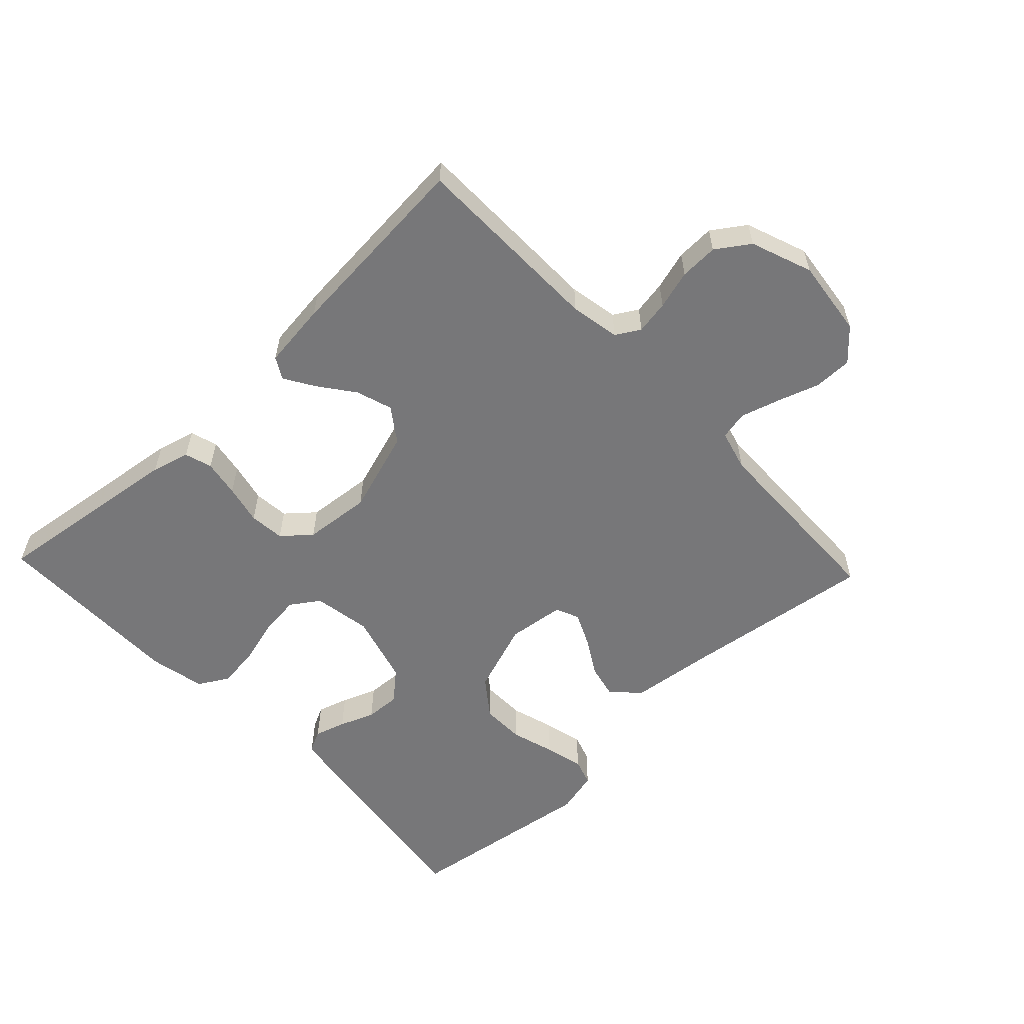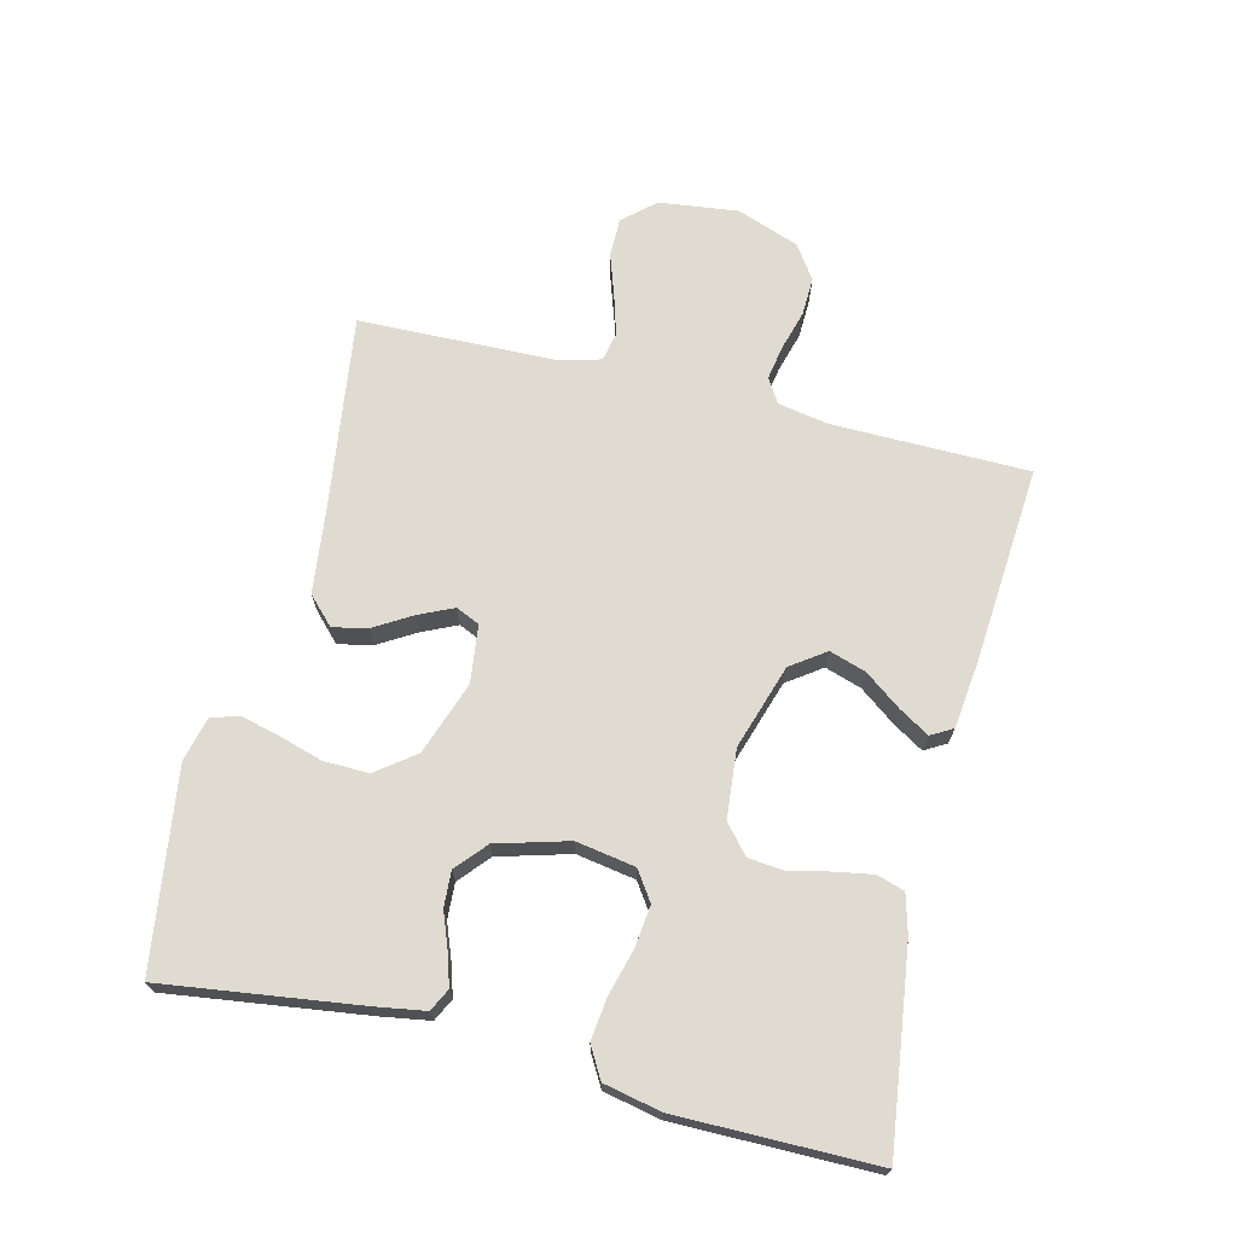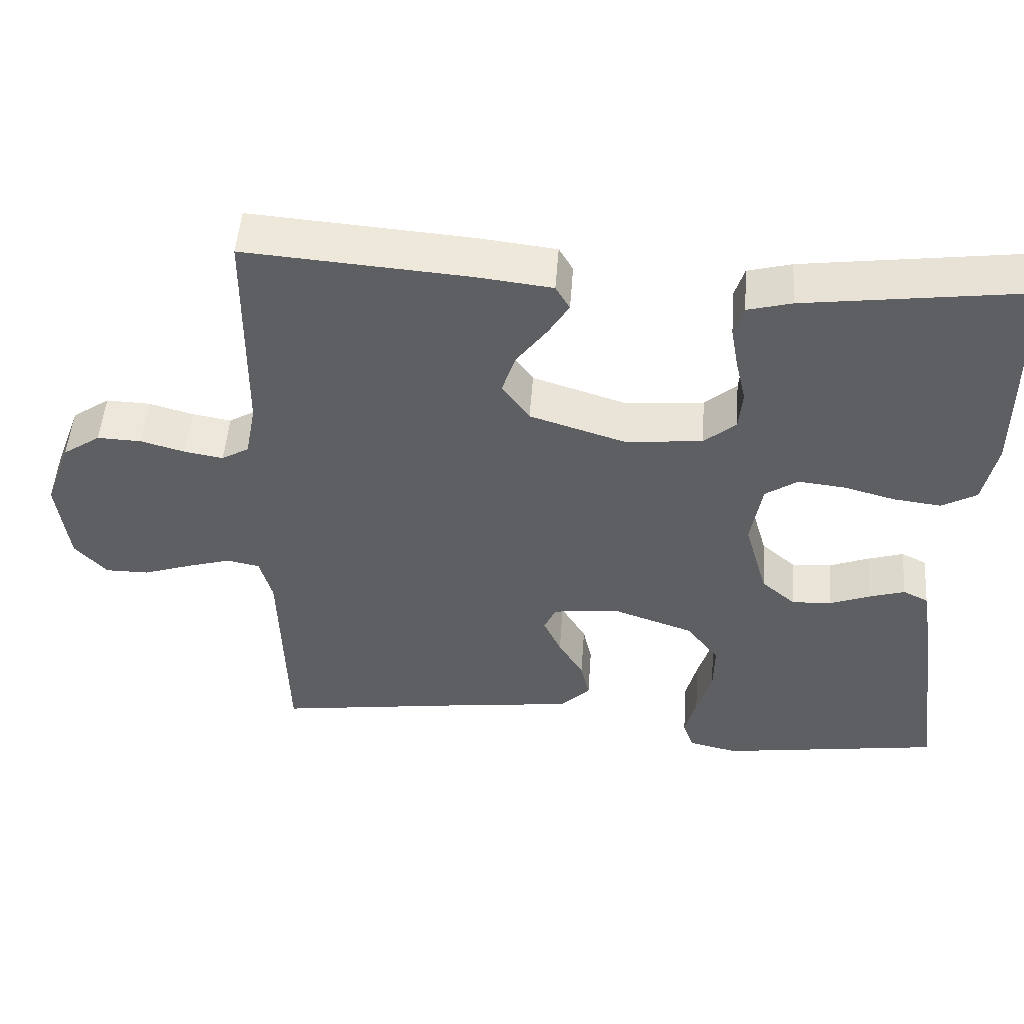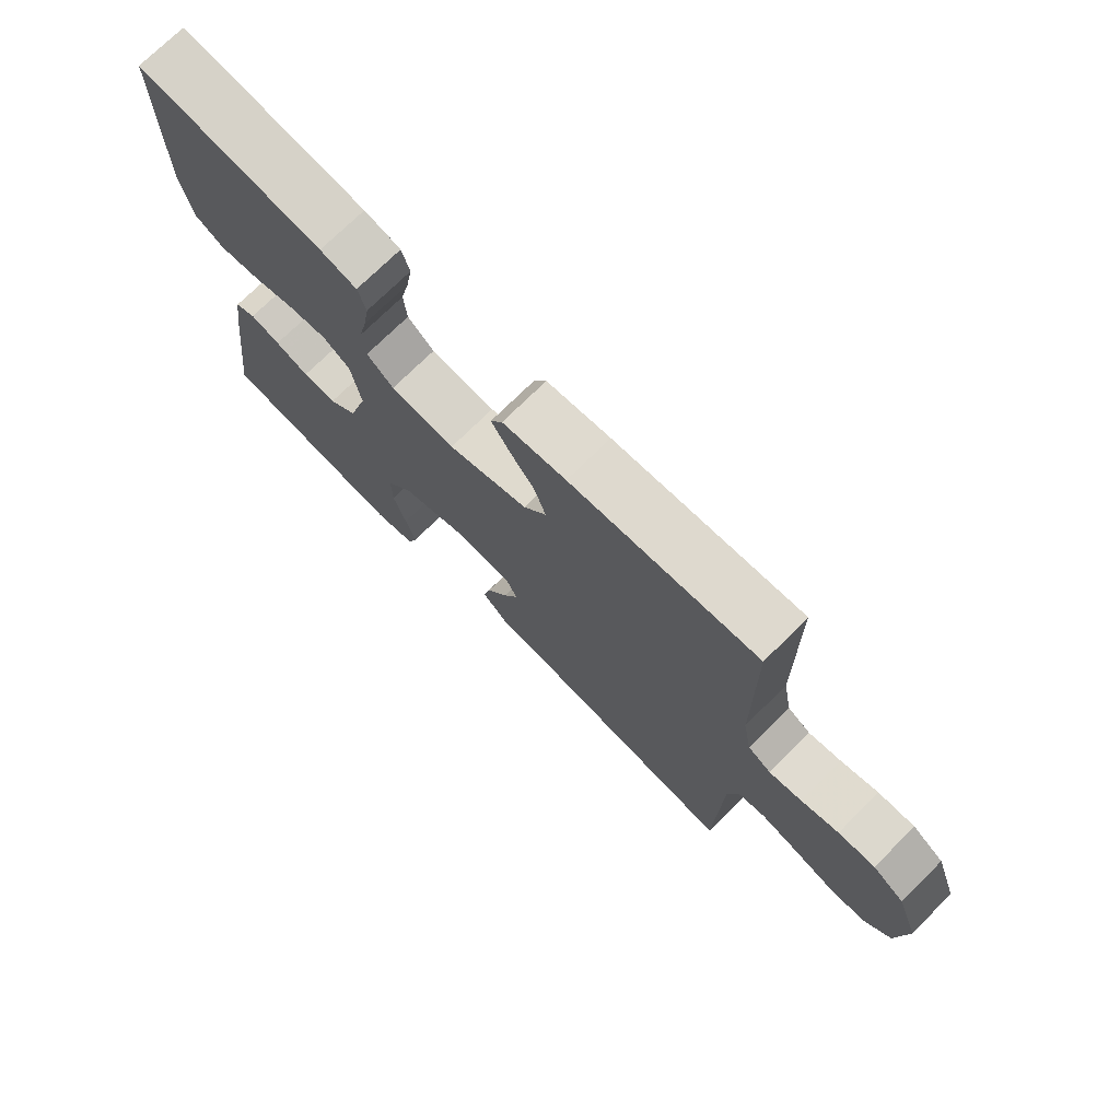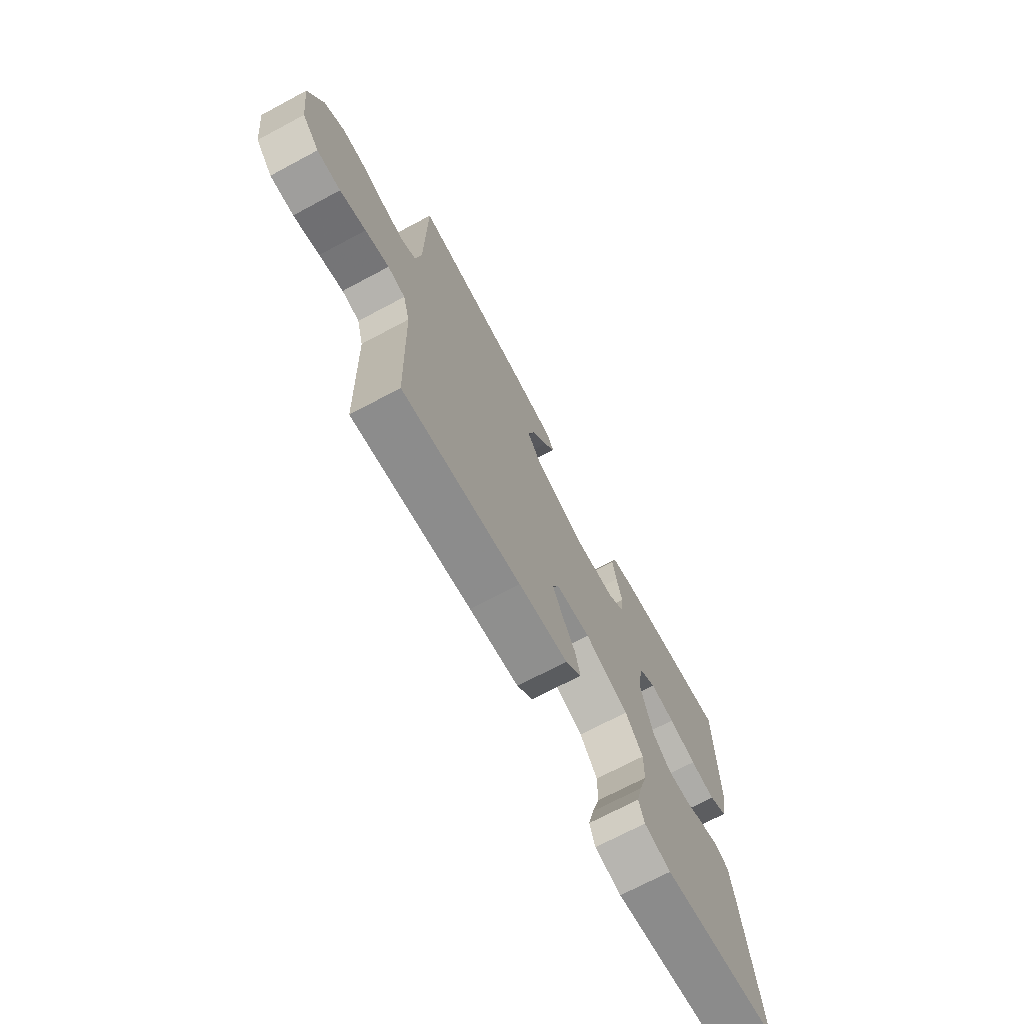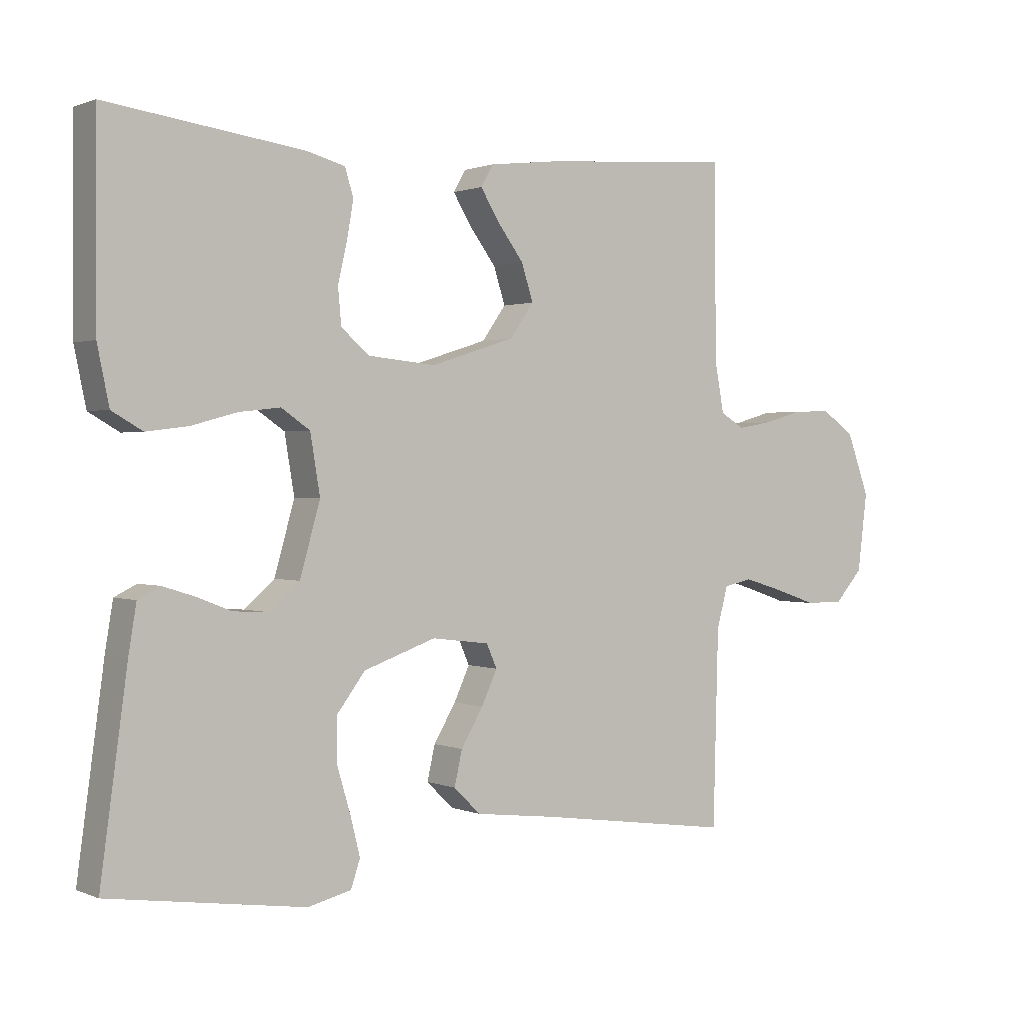
<metadata>
{"format":"obj","ext":"obj","renderer":"f3d","projection":"perspective","resolution":1024,"background":"white","views":[{"elev":-57.2,"azim":43.5,"up":"+Y"},{"elev":69.8,"azim":-76.1,"up":"+Y"},{"elev":50.4,"azim":-175.8,"up":"+Z"},{"elev":73.4,"azim":45.2,"up":"+Z"},{"elev":-70.9,"azim":118.1,"up":"+Z"},{"elev":1.0,"azim":-34.7,"up":"+Z"}]}
</metadata>
<code>
v 0.5 0.07 0.5
v 0.503 0.07 0.2
v 0.517 0.07 0.124
v 0.554 0.07 0.102
v 0.606 0.07 0.111
v 0.666 0.07 0.128
v 0.725 0.07 0.13
v 0.776 0.07 0.095
v 0.811 0.07 0
v 0.796 0.07 -0.12
v 0.753 0.07 -0.168
v 0.694 0.07 -0.168
v 0.629 0.07 -0.146
v 0.569 0.07 -0.128
v 0.525 0.07 -0.137
v 0.508 0.07 -0.2
v 0.5 0.07 -0.5
v 0.2 0.07 -0.458
v 0.075 0.07 -0.443
v 0.034 0.07 -0.403
v 0.046 0.07 -0.35
v 0.08 0.07 -0.293
v 0.104 0.07 -0.241
v 0.088 0.07 -0.205
v 0 0.07 -0.194
v -0.111 0.07 -0.233
v -0.155 0.07 -0.291
v -0.154 0.07 -0.359
v -0.134 0.07 -0.426
v -0.119 0.07 -0.486
v -0.133 0.07 -0.528
v -0.2 0.07 -0.544
v -0.5 0.07 -0.5
v -0.459 0.07 -0.2
v -0.447 0.07 -0.127
v -0.413 0.07 -0.11
v -0.365 0.07 -0.125
v -0.311 0.07 -0.146
v -0.257 0.07 -0.149
v -0.211 0.07 -0.109
v -0.18 0.07 0
v -0.195 0.07 0.09
v -0.239 0.07 0.12
v -0.302 0.07 0.113
v -0.372 0.07 0.094
v -0.436 0.07 0.086
v -0.483 0.07 0.113
v -0.501 0.07 0.2
v -0.5 0.07 0.5
v -0.2 0.07 0.46
v -0.141 0.07 0.444
v -0.128 0.07 0.402
v -0.138 0.07 0.345
v -0.152 0.07 0.284
v -0.147 0.07 0.229
v -0.104 0.07 0.192
v 0 0.07 0.182
v 0.129 0.07 0.223
v 0.166 0.07 0.275
v 0.148 0.07 0.331
v 0.107 0.07 0.386
v 0.079 0.07 0.432
v 0.098 0.07 0.465
v 0.2 0.07 0.477
v 0.5 0 0.5
v 0.503 0 0.2
v 0.517 0 0.124
v 0.554 0 0.102
v 0.606 0 0.111
v 0.666 0 0.128
v 0.725 0 0.13
v 0.776 0 0.095
v 0.811 0 0
v 0.796 0 -0.12
v 0.753 0 -0.168
v 0.694 0 -0.168
v 0.629 0 -0.146
v 0.569 0 -0.128
v 0.525 0 -0.137
v 0.508 0 -0.2
v 0.5 0 -0.5
v 0.2 0 -0.458
v 0.075 0 -0.443
v 0.034 0 -0.403
v 0.046 0 -0.35
v 0.08 0 -0.293
v 0.104 0 -0.241
v 0.088 0 -0.205
v 0 0 -0.194
v -0.111 0 -0.233
v -0.155 0 -0.291
v -0.154 0 -0.359
v -0.134 0 -0.426
v -0.119 0 -0.486
v -0.133 0 -0.528
v -0.2 0 -0.544
v -0.5 0 -0.5
v -0.459 0 -0.2
v -0.447 0 -0.127
v -0.413 0 -0.11
v -0.365 0 -0.125
v -0.311 0 -0.146
v -0.257 0 -0.149
v -0.211 0 -0.109
v -0.18 0 0
v -0.195 0 0.09
v -0.239 0 0.12
v -0.302 0 0.113
v -0.372 0 0.094
v -0.436 0 0.086
v -0.483 0 0.113
v -0.501 0 0.2
v -0.5 0 0.5
v -0.2 0 0.46
v -0.141 0 0.444
v -0.128 0 0.402
v -0.138 0 0.345
v -0.152 0 0.284
v -0.147 0 0.229
v -0.104 0 0.192
v 0 0 0.182
v 0.129 0 0.223
v 0.166 0 0.275
v 0.148 0 0.331
v 0.107 0 0.386
v 0.079 0 0.432
v 0.098 0 0.465
v 0.2 0 0.477
f 63 64 1 2
f 60 61 62 63
f 60 63 2 3
f 59 60 3 4
f 58 59 4
f 57 58 4
f 56 57 4
f 51 52 53 54
f 49 50 51 54
f 49 54 55
f 48 49 55 56
f 44 45 46 47
f 43 44 47 48
f 35 36 37 38
f 33 34 35 38
f 33 38 39
f 32 33 39 40
f 28 29 30 31
f 28 31 32 40
f 19 20 21 22
f 18 19 22 23
f 16 17 18 23
f 15 16 23 24
f 10 11 12 13
f 10 13 14
f 9 10 14
f 5 6 7 8
f 4 5 8 9
f 43 48 56 4
f 27 28 40 41
f 26 27 41
f 25 26 41 42
f 24 25 42
f 15 24 42
f 14 15 42 43
f 4 9 14 43
f 66 65 128 127
f 127 126 125 124
f 67 66 127 124
f 68 67 124 123
f 68 123 122
f 68 122 121
f 68 121 120
f 118 117 116 115
f 118 115 114 113
f 119 118 113
f 120 119 113 112
f 111 110 109 108
f 112 111 108 107
f 102 101 100 99
f 102 99 98 97
f 103 102 97
f 104 103 97 96
f 95 94 93 92
f 104 96 95 92
f 86 85 84 83
f 87 86 83 82
f 87 82 81 80
f 88 87 80 79
f 77 76 75 74
f 78 77 74
f 78 74 73
f 72 71 70 69
f 73 72 69 68
f 68 120 112 107
f 105 104 92 91
f 105 91 90
f 106 105 90 89
f 106 89 88
f 106 88 79
f 107 106 79 78
f 107 78 73 68
f 1 65 66 2
f 2 66 67 3
f 3 67 68 4
f 4 68 69 5
f 5 69 70 6
f 6 70 71 7
f 7 71 72 8
f 8 72 73 9
f 9 73 74 10
f 10 74 75 11
f 11 75 76 12
f 12 76 77 13
f 13 77 78 14
f 14 78 79 15
f 15 79 80 16
f 16 80 81 17
f 17 81 82 18
f 18 82 83 19
f 19 83 84 20
f 20 84 85 21
f 21 85 86 22
f 22 86 87 23
f 23 87 88 24
f 24 88 89 25
f 25 89 90 26
f 26 90 91 27
f 27 91 92 28
f 28 92 93 29
f 29 93 94 30
f 30 94 95 31
f 31 95 96 32
f 32 96 97 33
f 33 97 98 34
f 34 98 99 35
f 35 99 100 36
f 36 100 101 37
f 37 101 102 38
f 38 102 103 39
f 39 103 104 40
f 40 104 105 41
f 41 105 106 42
f 42 106 107 43
f 43 107 108 44
f 44 108 109 45
f 45 109 110 46
f 46 110 111 47
f 47 111 112 48
f 48 112 113 49
f 49 113 114 50
f 50 114 115 51
f 51 115 116 52
f 52 116 117 53
f 53 117 118 54
f 54 118 119 55
f 55 119 120 56
f 56 120 121 57
f 57 121 122 58
f 58 122 123 59
f 59 123 124 60
f 60 124 125 61
f 61 125 126 62
f 62 126 127 63
f 63 127 128 64
f 64 128 65 1

</code>
